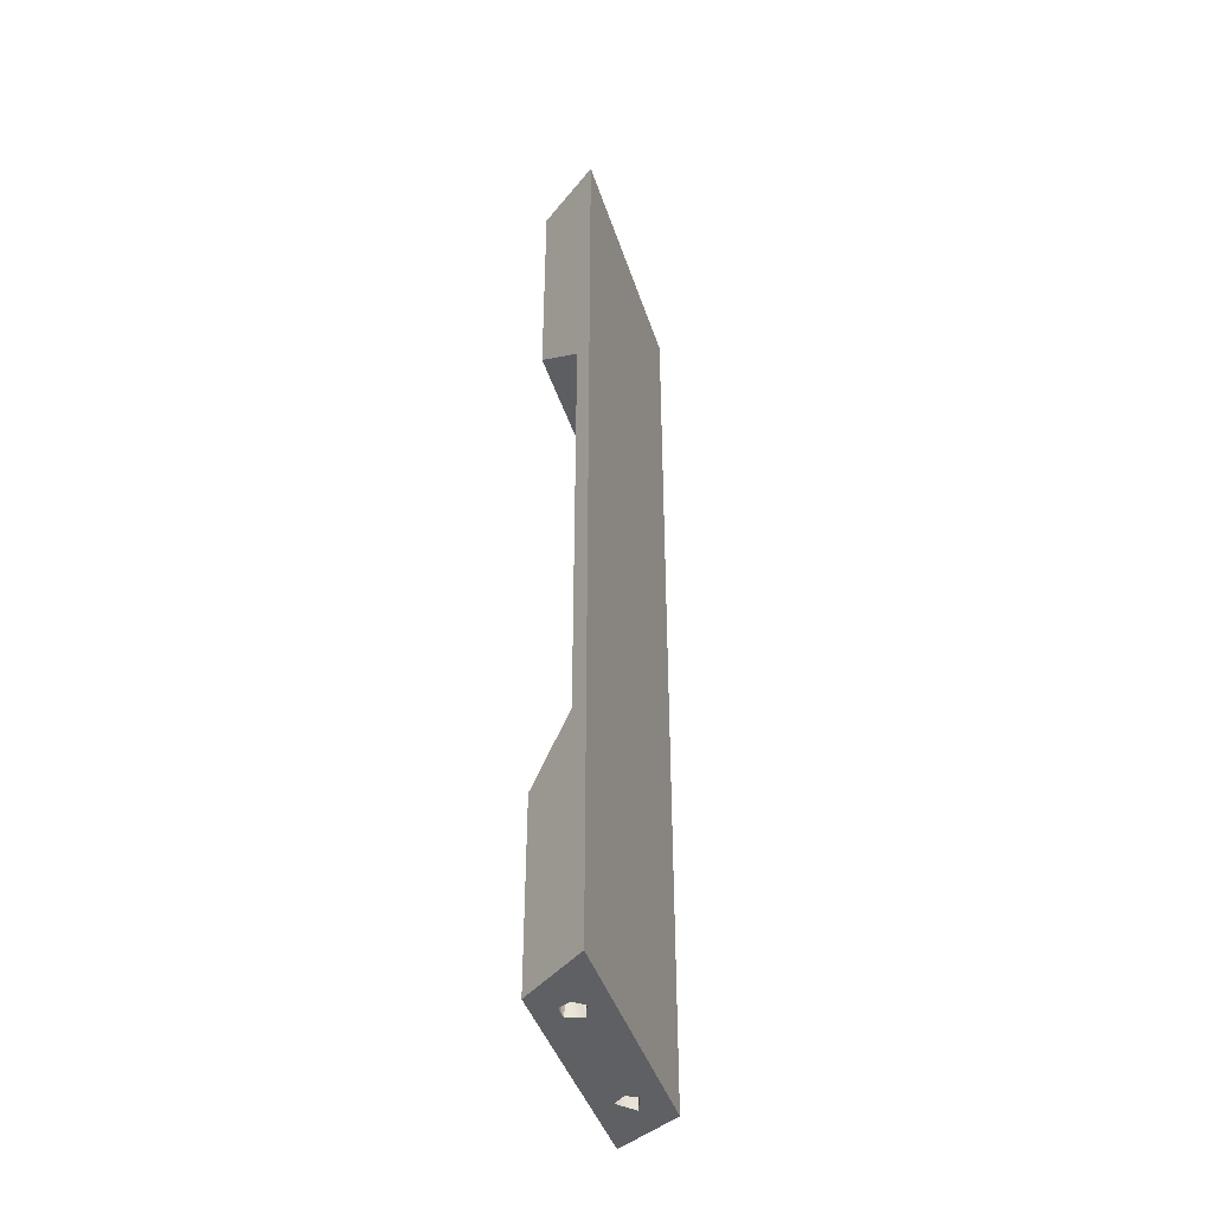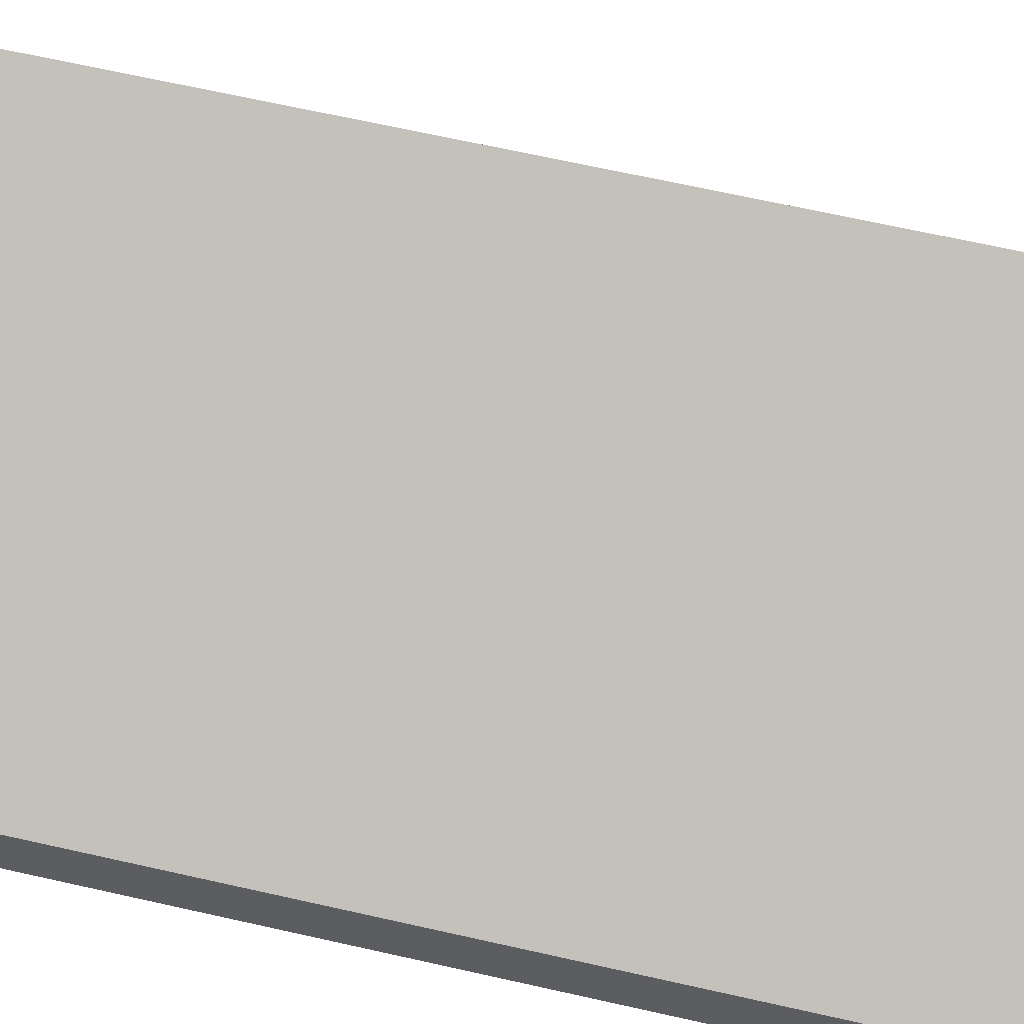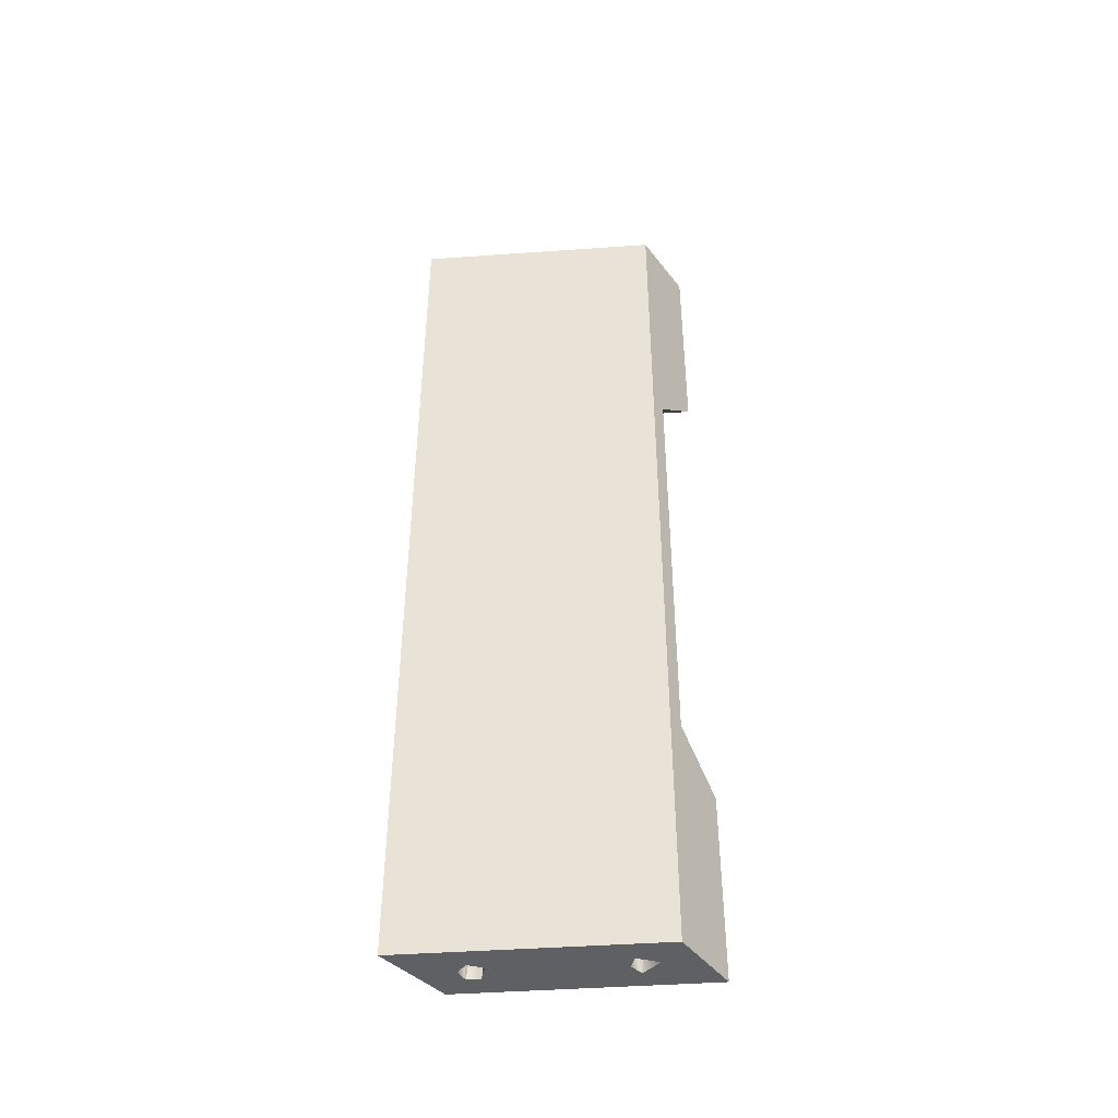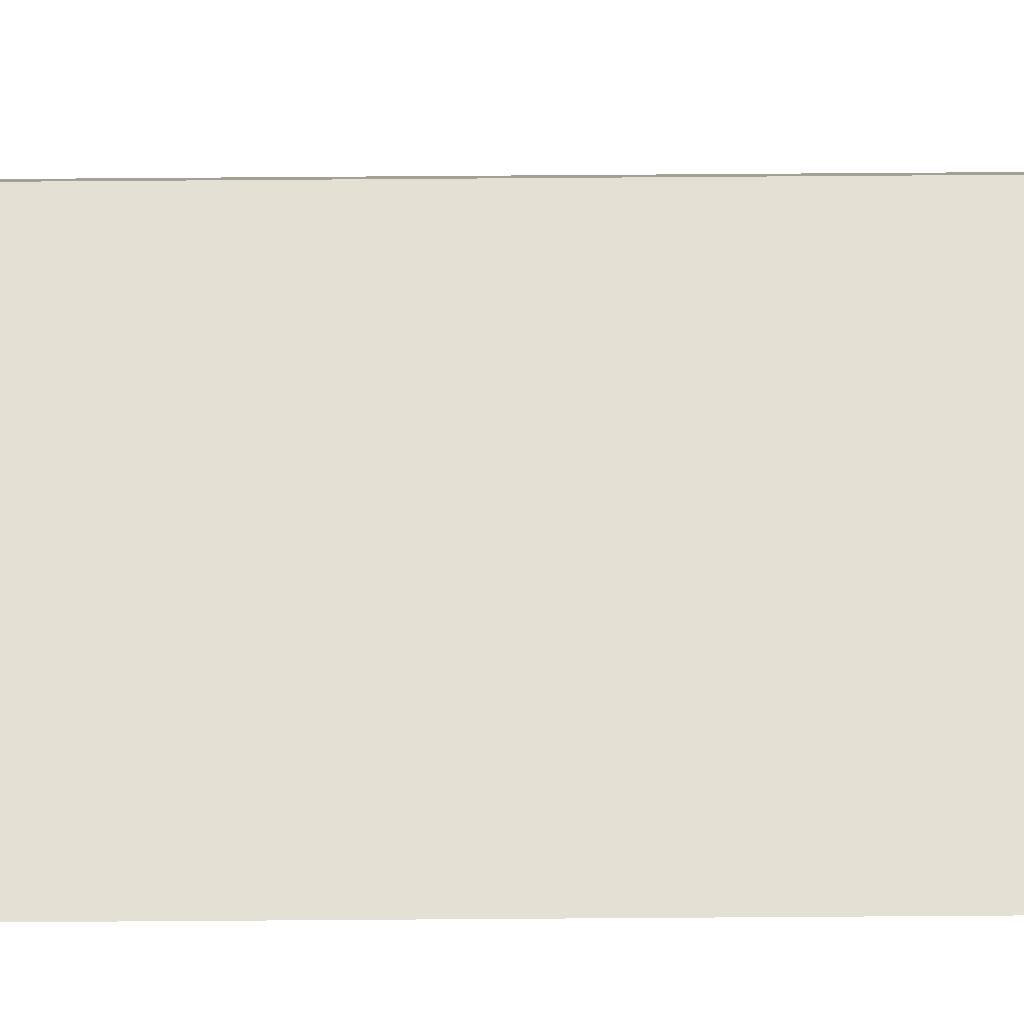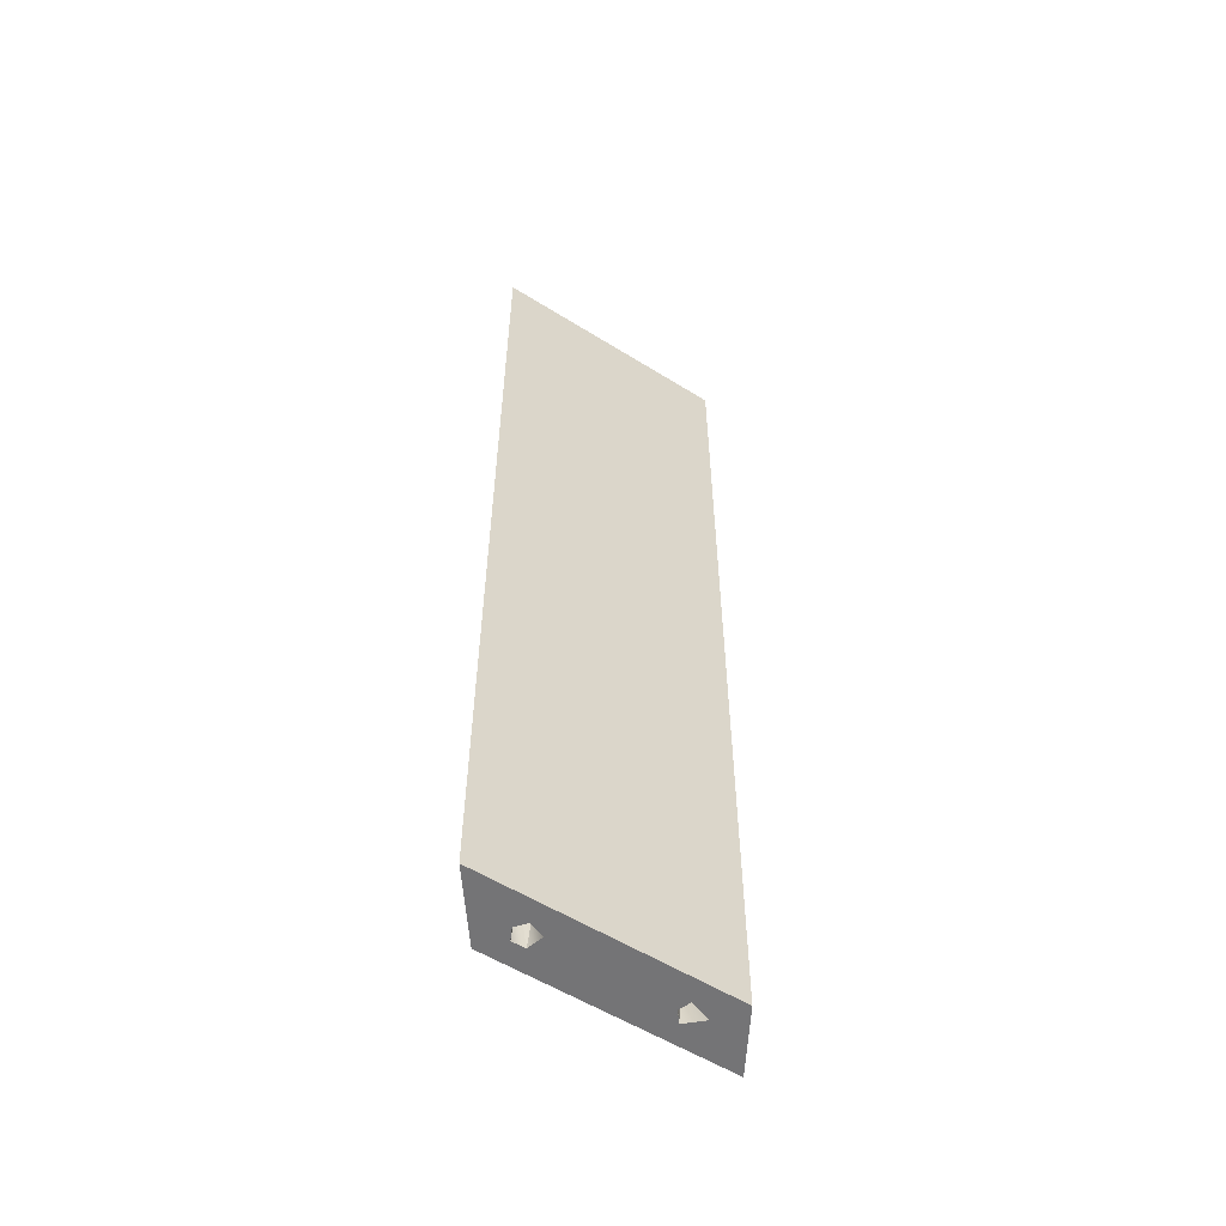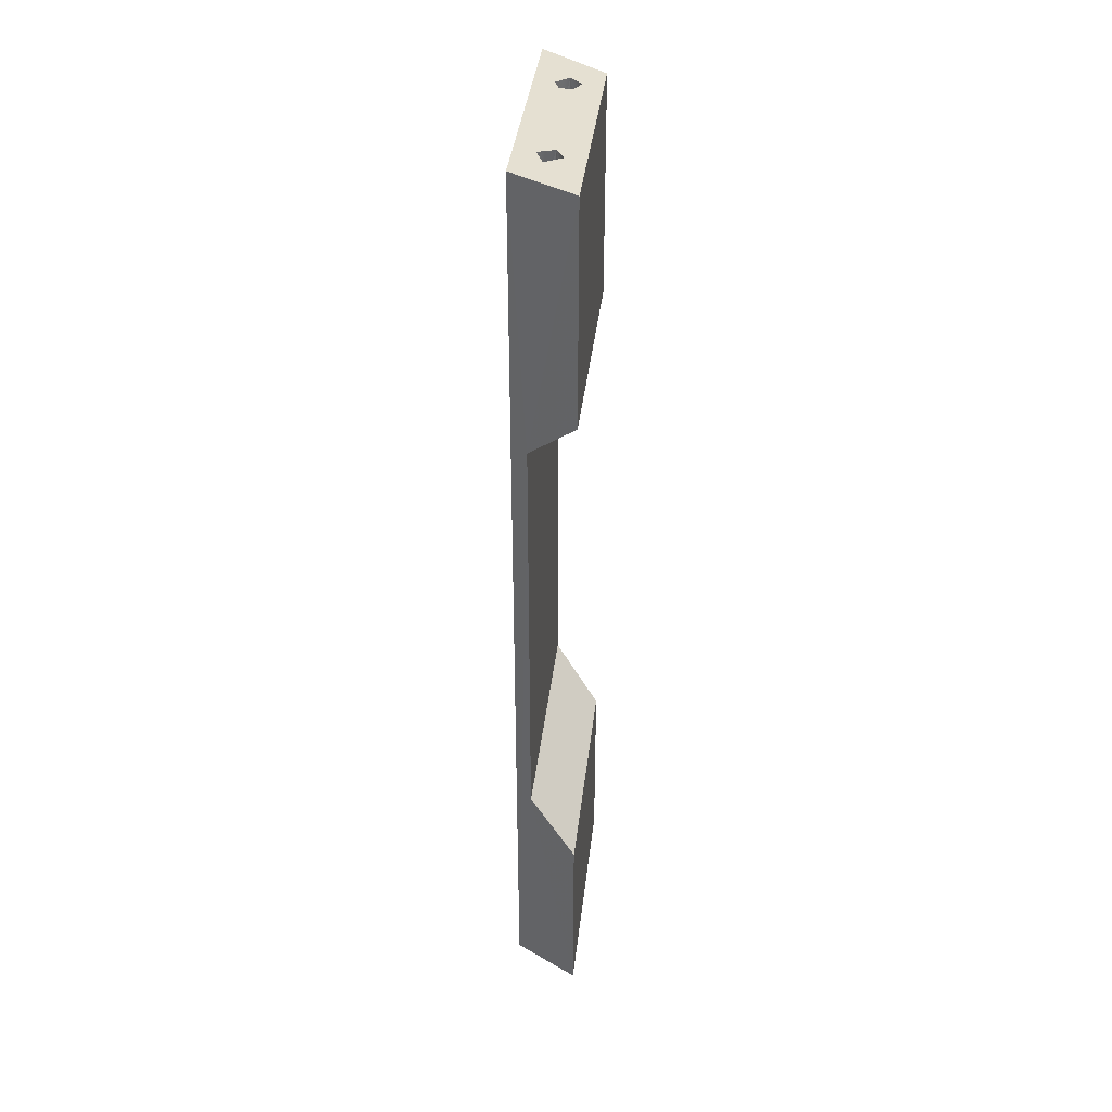
<metadata>
{"format":"obj","ext":"obj","renderer":"f3d","projection":"perspective","resolution":1024,"background":"white","views":[{"elev":-42.7,"azim":144.4,"up":"+Y"},{"elev":53.0,"azim":104.6,"up":"+Z"},{"elev":-44.3,"azim":-138.3,"up":"+Y"},{"elev":-77.1,"azim":-89.6,"up":"+Z"},{"elev":-56.3,"azim":-176.1,"up":"+Y"},{"elev":37.7,"azim":-46.5,"up":"+Y"}]}
</metadata>
<code>
v -0.14 -0.0925 1.012
v -0.14 -0.0925 1.012
v -0.14 -0.0925 1.012
v -0.14 -0.0925 1.012
v -0.14 -0.2105 1.012
v -0.14 -0.2105 1.012
v -0.14 -0.2105 1.012
v -0.14 -0.2105 1.012
v -0.14 -0.2105 1.012
v -0.1397 -0.1264 1.014
v -0.1397 -0.1264 1.014
v -0.1397 -0.1264 1.014
v -0.1397 -0.1264 1.014
v -0.1397 -0.1264 1.014
v -0.1397 -0.1264 1.014
v -0.1397 -0.1264 1.014
v -0.1397 -0.1806 1.014
v -0.1397 -0.1806 1.014
v -0.1397 -0.1806 1.014
v -0.1397 -0.1806 1.014
v -0.1397 -0.1806 1.014
v -0.1397 -0.1806 1.014
v -0.1388 -0.0925 1.021
v -0.1388 -0.0925 1.021
v -0.1388 -0.0925 1.021
v -0.1388 -0.0925 1.021
v -0.1388 -0.1204 1.021
v -0.1388 -0.1204 1.021
v -0.1388 -0.1204 1.021
v -0.1388 -0.1866 1.021
v -0.1388 -0.1866 1.021
v -0.1388 -0.1866 1.021
v -0.1388 -0.2105 1.021
v -0.1388 -0.2105 1.021
v -0.1388 -0.2105 1.021
v -0.1388 -0.2105 1.021
v -0.1359 -0.0925 1.013
v -0.1359 -0.0925 1.013
v -0.1359 -0.0925 1.013
v -0.1359 -0.0925 1.013
v -0.1359 -0.0995 1.013
v -0.1359 -0.0995 1.013
v -0.1359 -0.0995 1.013
v -0.1359 -0.0995 1.013
v -0.1359 -0.2035 1.013
v -0.1359 -0.2035 1.013
v -0.1359 -0.2035 1.013
v -0.1359 -0.2105 1.013
v -0.1359 -0.2105 1.013
v -0.1359 -0.2105 1.013
v -0.1359 -0.2105 1.013
v -0.1359 -0.2105 1.013
v -0.1352 -0.0995 1.014
v -0.1352 -0.0995 1.014
v -0.1352 -0.0995 1.014
v -0.1352 -0.0995 1.014
v -0.1347 -0.0925 1.011
v -0.1347 -0.0925 1.011
v -0.1347 -0.0925 1.011
v -0.1347 -0.0925 1.011
v -0.1344 -0.0995 1.011
v -0.1344 -0.0995 1.011
v -0.1344 -0.0995 1.011
v -0.1344 -0.0995 1.011
v -0.1347 -0.2035 1.011
v -0.1347 -0.2035 1.011
v -0.1347 -0.2035 1.011
v -0.1347 -0.2035 1.011
v -0.1344 -0.2105 1.011
v -0.1344 -0.2105 1.011
v -0.1344 -0.2105 1.011
v -0.1344 -0.2105 1.011
v -0.1337 -0.0925 1.014
v -0.1337 -0.0925 1.014
v -0.1337 -0.0925 1.014
v -0.1337 -0.0925 1.014
v -0.1337 -0.2035 1.014
v -0.1337 -0.2035 1.014
v -0.1337 -0.2035 1.014
v -0.1337 -0.2035 1.014
v -0.1331 -0.0995 1.014
v -0.1331 -0.0995 1.014
v -0.1331 -0.0995 1.014
v -0.1331 -0.0995 1.014
v -0.1331 -0.2105 1.014
v -0.1331 -0.2105 1.014
v -0.1331 -0.2105 1.014
v -0.1331 -0.2105 1.014
v -0.1329 -0.0925 1.012
v -0.1329 -0.0925 1.012
v -0.1329 -0.0925 1.012
v -0.1329 -0.0925 1.012
v -0.1329 -0.0925 1.012
v -0.1331 -0.0995 1.012
v -0.1331 -0.0995 1.012
v -0.1331 -0.0995 1.012
v -0.1329 -0.2035 1.012
v -0.1329 -0.2035 1.012
v -0.1329 -0.2035 1.012
v -0.1329 -0.2035 1.012
v -0.1329 -0.2035 1.012
v -0.1331 -0.2105 1.012
v -0.1331 -0.2105 1.012
v -0.1331 -0.2105 1.012
v -0.1216 -0.0925 1.002
v -0.1216 -0.0925 1.002
v -0.1216 -0.0925 1.002
v -0.1216 -0.0995 1.002
v -0.1216 -0.0995 1.002
v -0.1216 -0.0995 1.002
v -0.1216 -0.0995 1.002
v -0.1216 -0.0995 1.002
v -0.1216 -0.2035 1.002
v -0.1216 -0.2035 1.002
v -0.1216 -0.2035 1.002
v -0.1216 -0.2105 1.002
v -0.1216 -0.2105 1.002
v -0.1216 -0.2105 1.002
v -0.1216 -0.2105 1.002
v -0.1216 -0.2105 1.002
v -0.1206 -0.0925 1.003
v -0.1206 -0.0925 1.003
v -0.1206 -0.0925 1.003
v -0.1206 -0.0925 1.003
v -0.1206 -0.2035 1.003
v -0.1206 -0.2035 1.003
v -0.1206 -0.2035 1.003
v -0.1206 -0.2035 1.003
v -0.1207 -0.0925 1.001
v -0.1207 -0.0925 1.001
v -0.1207 -0.0925 1.001
v -0.1207 -0.0925 1.001
v -0.1205 -0.0995 1
v -0.1205 -0.0995 1
v -0.1205 -0.0995 1
v -0.1205 -0.0995 1
v -0.1207 -0.2035 1.001
v -0.1207 -0.2035 1.001
v -0.1207 -0.2035 1.001
v -0.1207 -0.2035 1.001
v -0.1205 -0.2105 1
v -0.1205 -0.2105 1
v -0.1205 -0.2105 1
v -0.1205 -0.2105 1
v -0.1199 -0.0995 1.003
v -0.1199 -0.0995 1.003
v -0.1199 -0.0995 1.003
v -0.1199 -0.0995 1.003
v -0.1199 -0.2105 1.003
v -0.1199 -0.2105 1.003
v -0.1199 -0.2105 1.003
v -0.1199 -0.2105 1.003
v -0.119 -0.0925 1.003
v -0.119 -0.0925 1.003
v -0.119 -0.0925 1.003
v -0.119 -0.0925 1.003
v -0.119 -0.2035 1.003
v -0.119 -0.2035 1.003
v -0.119 -0.2035 1.003
v -0.119 -0.2035 1.003
v -0.1187 -0.0925 1.001
v -0.1187 -0.0925 1.001
v -0.1187 -0.0925 1.001
v -0.1187 -0.0925 1.001
v -0.1187 -0.0925 1.001
v -0.1189 -0.0995 1.001
v -0.1189 -0.0995 1.001
v -0.1189 -0.0995 1.001
v -0.1187 -0.2035 1.001
v -0.1187 -0.2035 1.001
v -0.1187 -0.2035 1.001
v -0.1187 -0.2035 1.001
v -0.1187 -0.2035 1.001
v -0.1189 -0.2105 1.001
v -0.1189 -0.2105 1.001
v -0.1189 -0.2105 1.001
v -0.1186 -0.0995 1.003
v -0.1186 -0.0995 1.003
v -0.1186 -0.0995 1.003
v -0.1186 -0.0995 1.003
v -0.1186 -0.2105 1.003
v -0.1186 -0.2105 1.003
v -0.1186 -0.2105 1.003
v -0.1186 -0.2105 1.003
v -0.115 -0.0925 0.9931
v -0.115 -0.0925 0.9931
v -0.115 -0.0925 0.9931
v -0.115 -0.2105 0.9931
v -0.115 -0.2105 0.9931
v -0.115 -0.2105 0.9931
v -0.115 -0.1264 0.9956
v -0.115 -0.1264 0.9956
v -0.115 -0.1264 0.9956
v -0.115 -0.1806 0.9956
v -0.115 -0.1806 0.9956
v -0.115 -0.1806 0.9956
v -0.115 -0.0925 1.003
v -0.115 -0.0925 1.003
v -0.115 -0.0925 1.003
v -0.115 -0.1204 1.003
v -0.115 -0.1204 1.003
v -0.115 -0.1204 1.003
v -0.115 -0.1204 1.003
v -0.115 -0.1866 1.003
v -0.115 -0.1866 1.003
v -0.115 -0.1866 1.003
v -0.115 -0.1866 1.003
v -0.115 -0.2105 1.003
v -0.115 -0.2105 1.003
v -0.115 -0.2105 1.003
f 194 190 191
f 191 190 187
f 191 187 198
f 204 208 194
f 194 208 190
f 198 202 191
f 23 2 15
f 12 4 5
f 11 8 19
f 17 9 35
f 20 34 32
f 10 29 24
f 22 195 13
f 13 195 193
f 44 39 53
f 54 37 76
f 56 73 84
f 82 75 93
f 83 92 96
f 94 91 64
f 62 90 58
f 63 57 43
f 42 59 38
f 41 55 61
f 61 55 81
f 61 81 95
f 110 107 121
f 109 123 147
f 146 122 153
f 145 154 179
f 178 155 164
f 180 165 168
f 167 163 134
f 133 162 131
f 135 132 112
f 108 129 106
f 111 148 136
f 136 148 177
f 136 177 166
f 197 74 25
f 186 161 197
f 197 161 156
f 3 130 186
f 186 130 161
f 25 40 3
f 40 60 3
f 3 60 105
f 105 60 89
f 105 89 124
f 124 89 74
f 124 74 156
f 156 74 197
f 74 40 25
f 105 130 3
f 1 185 7
f 7 185 188
f 118 114 127
f 116 128 152
f 151 125 159
f 150 158 183
f 182 160 169
f 184 172 175
f 176 173 143
f 142 170 140
f 141 138 120
f 119 137 115
f 126 113 139
f 126 139 157
f 157 139 171
f 49 45 77
f 48 80 86
f 88 78 99
f 87 100 104
f 103 98 69
f 70 97 67
f 72 66 52
f 51 68 47
f 79 46 65
f 79 65 101
f 199 26 201
f 201 26 28
f 192 200 16
f 14 203 27
f 196 21 205
f 206 18 31
f 207 30 209
f 209 30 36
f 210 174 189
f 189 174 144
f 33 85 210
f 210 85 149
f 210 149 181
f 6 50 33
f 33 50 85
f 189 144 6
f 6 144 117
f 6 117 71
f 71 117 102
f 102 117 85
f 85 117 149
f 210 181 174
f 6 71 50

</code>
